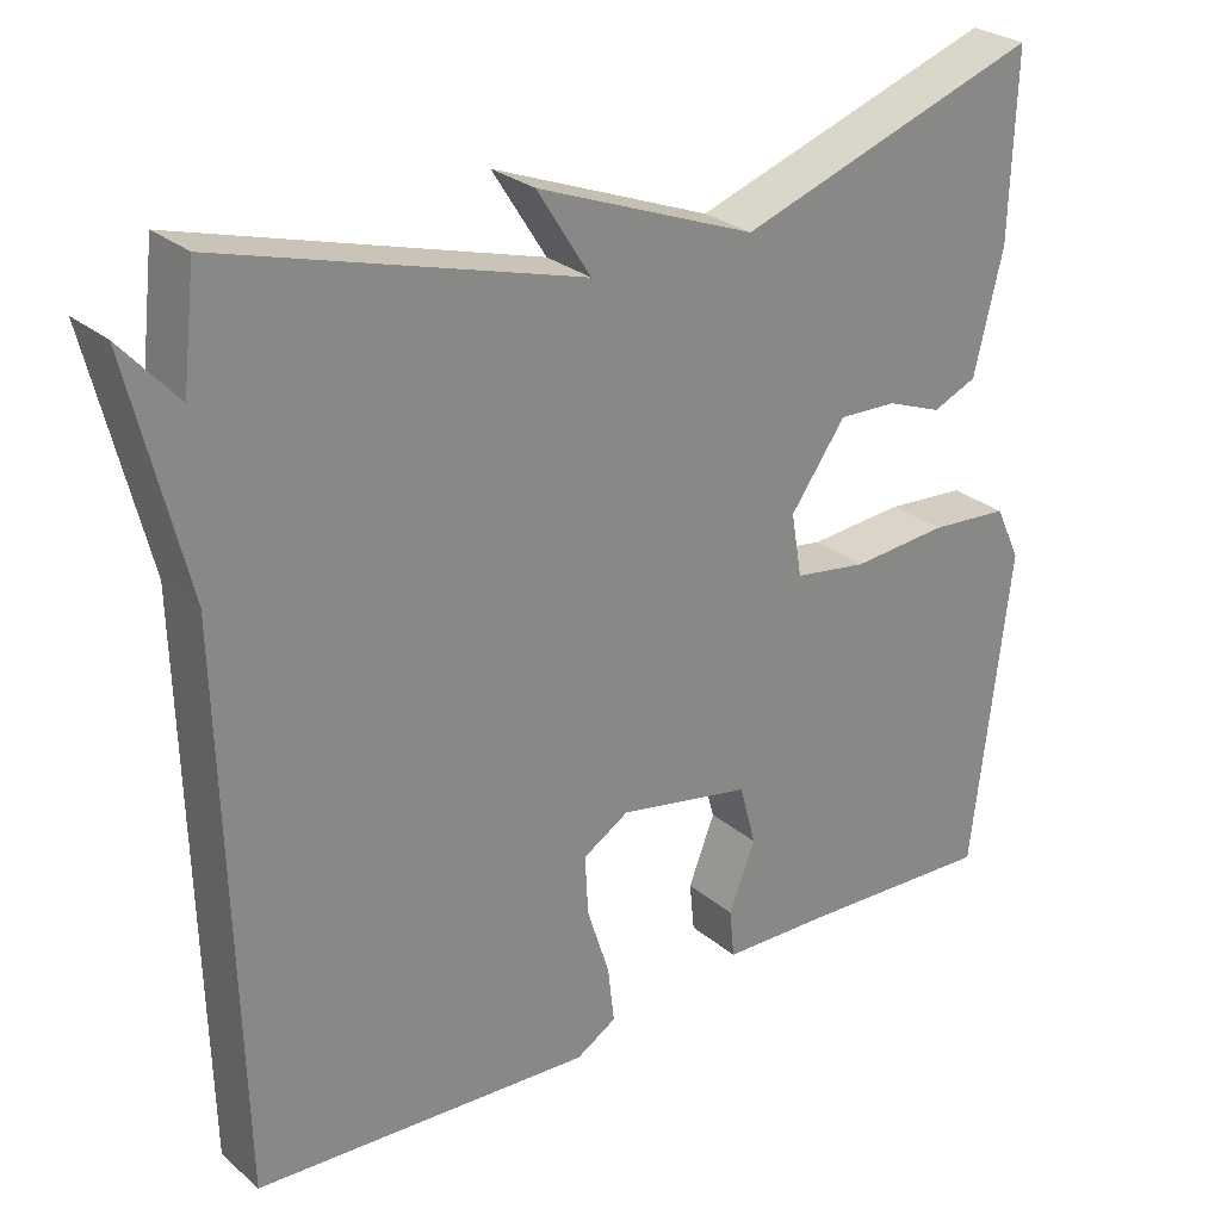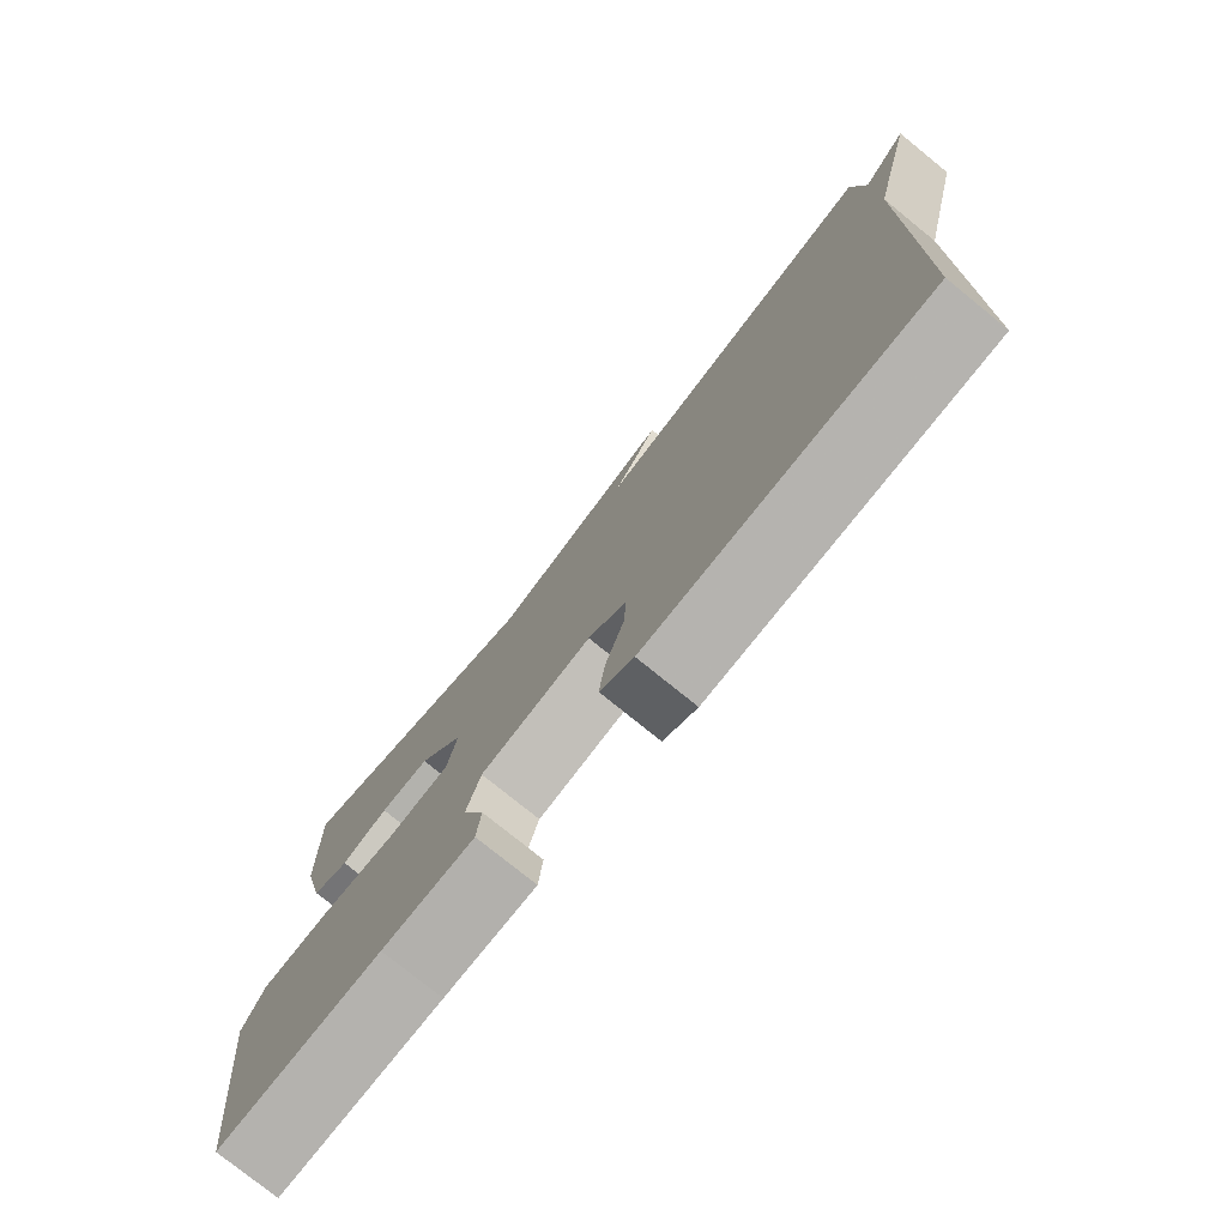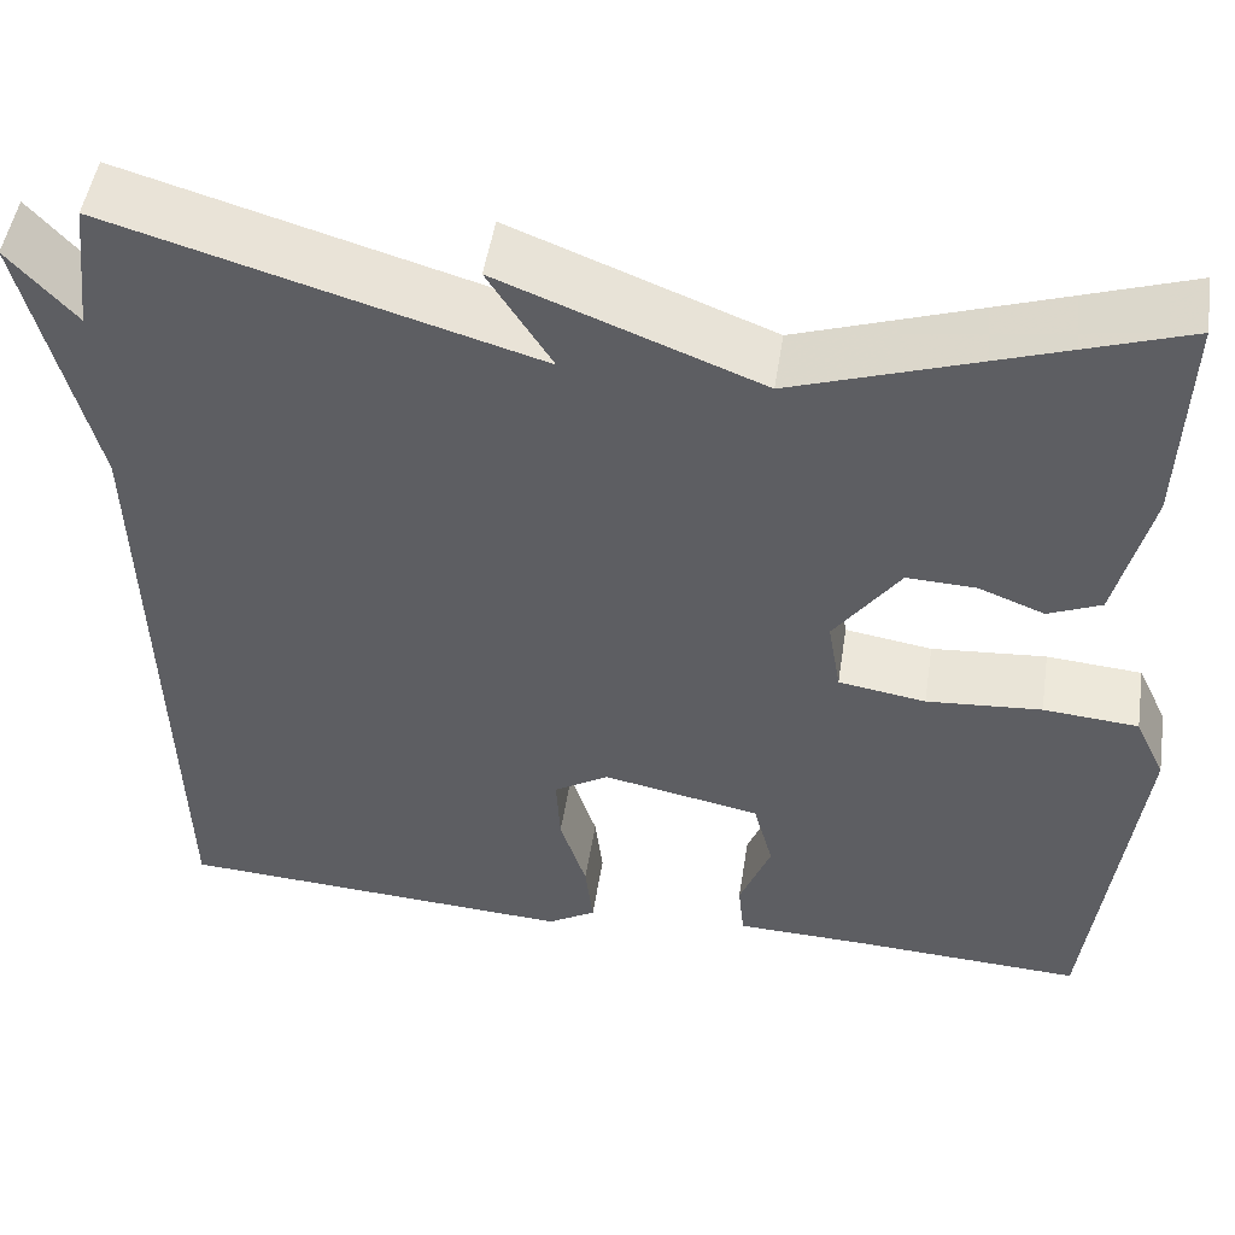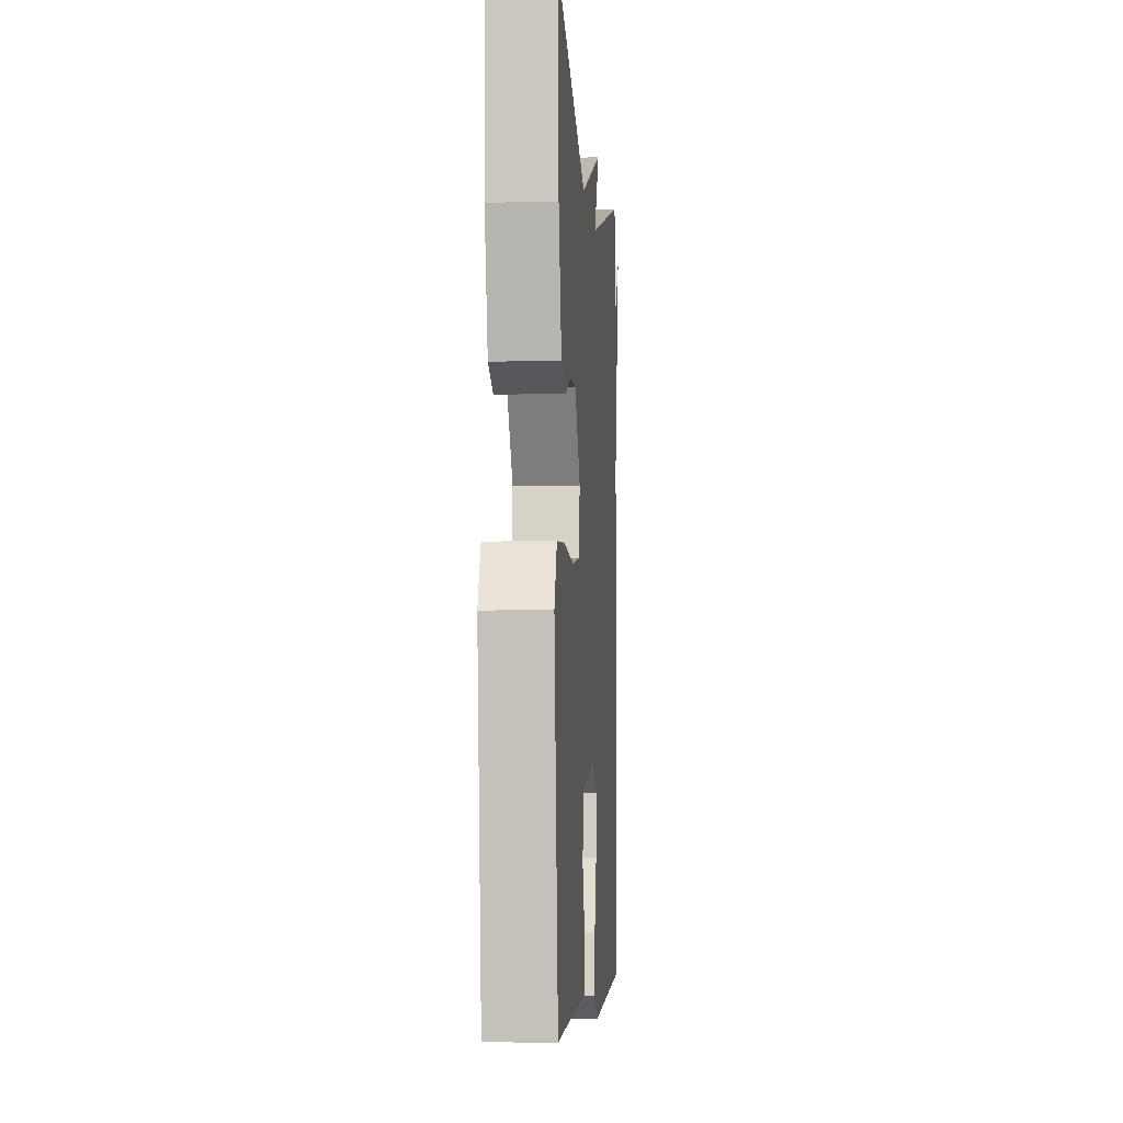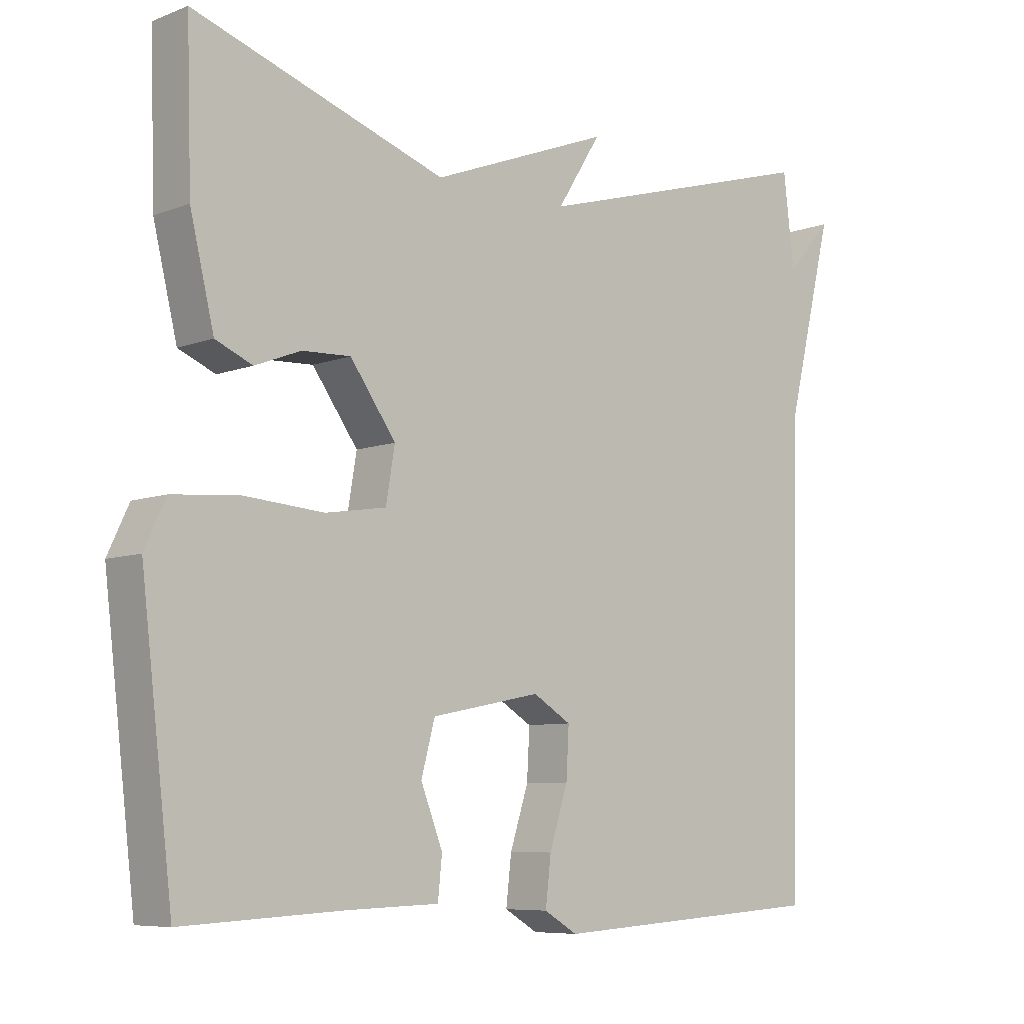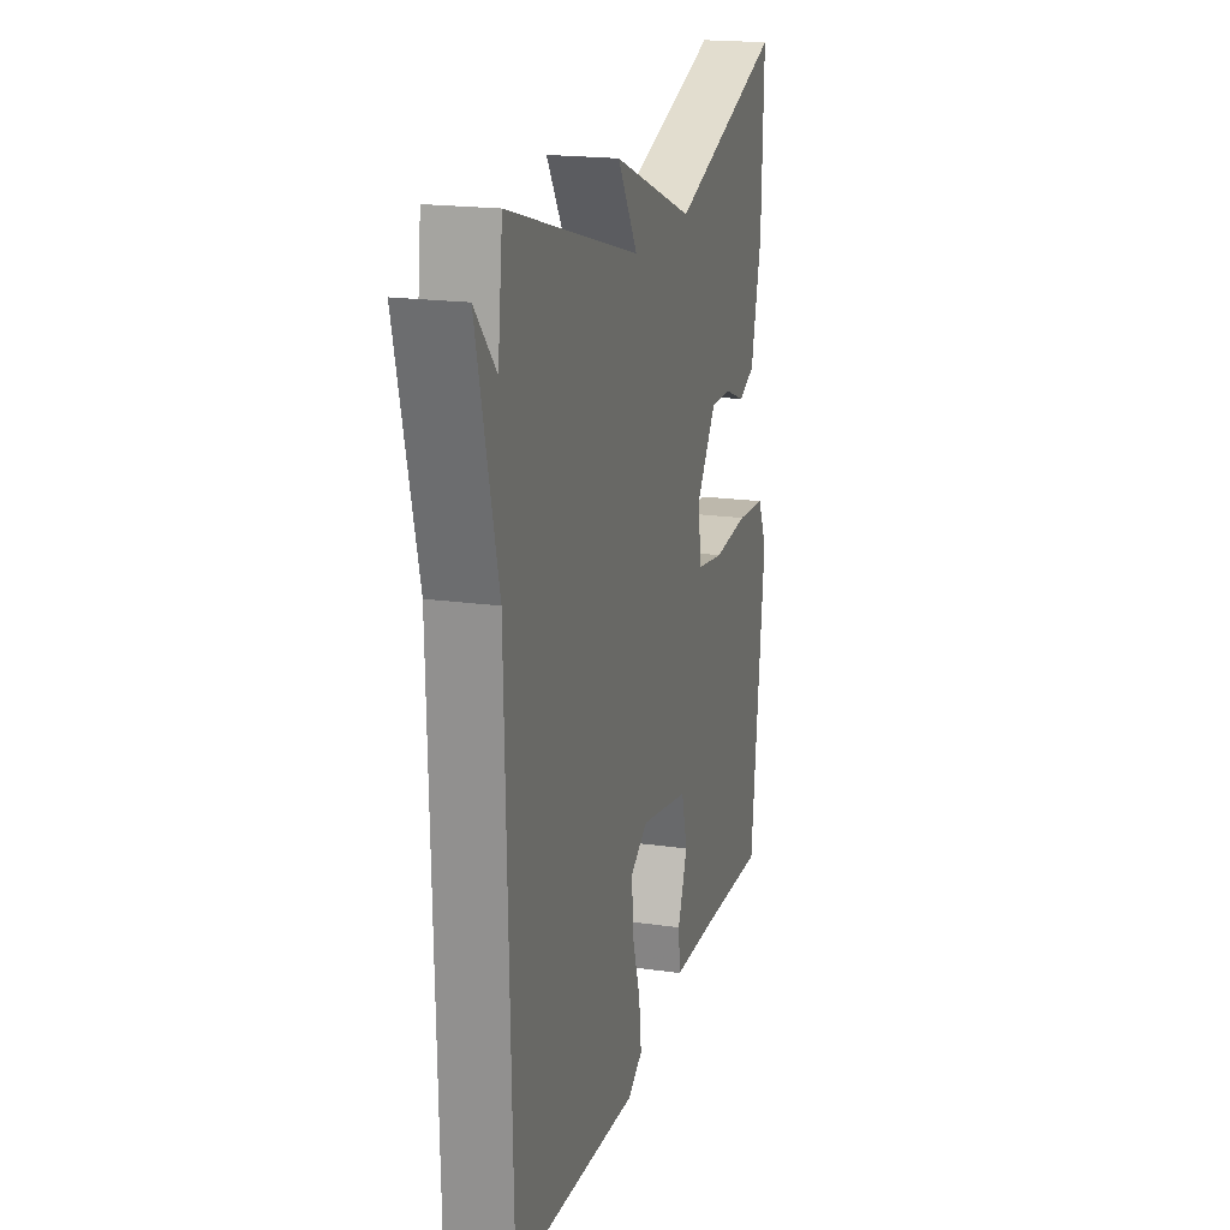
<metadata>
{"format":"obj","ext":"obj","renderer":"f3d","projection":"perspective","resolution":1024,"background":"white","views":[{"elev":27.5,"azim":-38.4,"up":"+Z"},{"elev":-77.3,"azim":-129.0,"up":"+Z"},{"elev":49.7,"azim":8.8,"up":"+Z"},{"elev":-5.4,"azim":94.2,"up":"+Z"},{"elev":-7.4,"azim":137.1,"up":"+Z"},{"elev":19.1,"azim":-74.9,"up":"+Z"}]}
</metadata>
<code>
v 0.5 0.07 -0.5
v 0.263 0.07 -0.488
v 0.13 0.07 -0.484
v 0.124 0.07 -0.425
v 0.156 0.07 -0.343
v 0.136 0.07 -0.269
v -0.025 0.07 -0.237
v -0.081 0.07 -0.271
v -0.077 0.07 -0.343
v -0.05 0.07 -0.427
v -0.042 0.07 -0.496
v -0.091 0.07 -0.525
v -0.5 0.07 -0.5
v -0.516 0.07 0.165
v -0.584 0.07 0.441
v -0.516 0.07 0.365
v -0.5 0.07 0.5
v -0.07 0.07 0.375
v -0.135 0.07 0.478
v 0.13 0.07 0.375
v 0.5 0.07 0.5
v 0.493 0.07 0.278
v 0.458 0.07 0.133
v 0.404 0.07 0.11
v 0.337 0.07 0.136
v 0.266 0.07 0.139
v 0.199 0.07 0.046
v 0.212 0.07 -0.031
v 0.301 0.07 -0.045
v 0.418 0.07 -0.036
v 0.515 0.07 -0.044
v 0.546 0.07 -0.11
v 0.5 0 -0.5
v 0.263 0 -0.488
v 0.13 0 -0.484
v 0.124 0 -0.425
v 0.156 0 -0.343
v 0.136 0 -0.269
v -0.025 0 -0.237
v -0.081 0 -0.271
v -0.077 0 -0.343
v -0.05 0 -0.427
v -0.042 0 -0.496
v -0.091 0 -0.525
v -0.5 0 -0.5
v -0.516 0 0.165
v -0.584 0 0.441
v -0.516 0 0.365
v -0.5 0 0.5
v -0.07 0 0.375
v -0.135 0 0.478
v 0.13 0 0.375
v 0.5 0 0.5
v 0.493 0 0.278
v 0.458 0 0.133
v 0.404 0 0.11
v 0.337 0 0.136
v 0.266 0 0.139
v 0.199 0 0.046
v 0.212 0 -0.031
v 0.301 0 -0.045
v 0.418 0 -0.036
v 0.515 0 -0.044
v 0.546 0 -0.11
f 32 1 2
f 31 32 2
f 30 31 2
f 29 30 2
f 28 29 2
f 27 28 2
f 23 24 25
f 22 23 25
f 21 22 25
f 20 21 25
f 20 25 26
f 19 20 26
f 18 19 26
f 18 26 27
f 17 18 27
f 16 17 27
f 14 15 16
f 13 14 16
f 12 13 16
f 11 12 16
f 10 11 16
f 9 10 16
f 8 9 16
f 7 8 16 27
f 2 3 4 5
f 2 5 6
f 27 2 6
f 6 7 27
f 34 33 64
f 34 64 63
f 34 63 62
f 34 62 61
f 34 61 60
f 34 60 59
f 57 56 55
f 57 55 54
f 57 54 53
f 57 53 52
f 58 57 52
f 58 52 51
f 58 51 50
f 59 58 50
f 59 50 49
f 59 49 48
f 48 47 46
f 48 46 45
f 48 45 44
f 48 44 43
f 48 43 42
f 48 42 41
f 48 41 40
f 59 48 40 39
f 37 36 35 34
f 38 37 34
f 38 34 59
f 59 39 38
f 1 33 34 2
f 2 34 35 3
f 3 35 36 4
f 4 36 37 5
f 5 37 38 6
f 6 38 39 7
f 7 39 40 8
f 8 40 41 9
f 9 41 42 10
f 10 42 43 11
f 11 43 44 12
f 12 44 45 13
f 13 45 46 14
f 14 46 47 15
f 15 47 48 16
f 16 48 49 17
f 17 49 50 18
f 18 50 51 19
f 19 51 52 20
f 20 52 53 21
f 21 53 54 22
f 22 54 55 23
f 23 55 56 24
f 24 56 57 25
f 25 57 58 26
f 26 58 59 27
f 27 59 60 28
f 28 60 61 29
f 29 61 62 30
f 30 62 63 31
f 31 63 64 32
f 32 64 33 1

</code>
